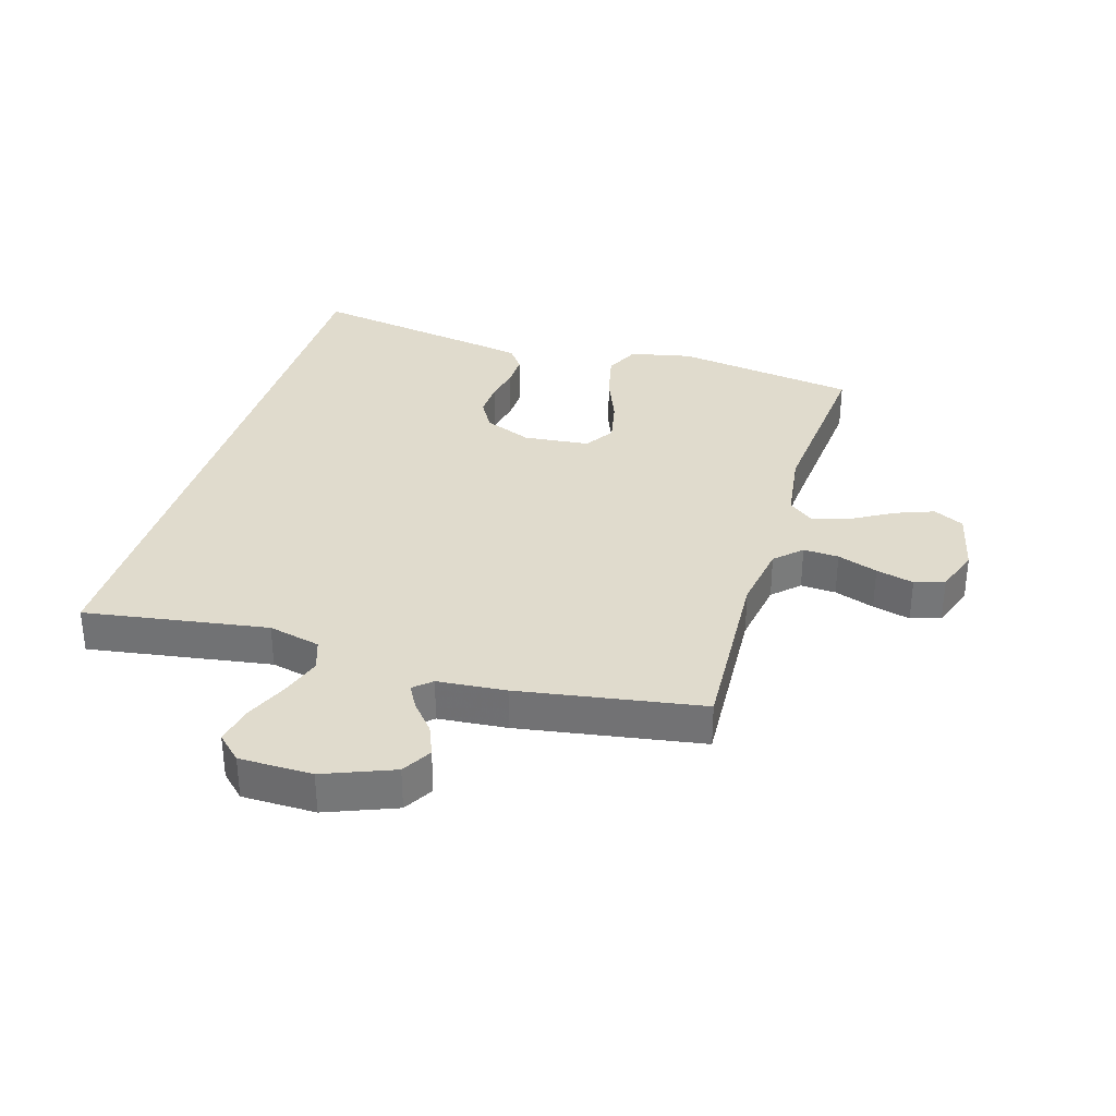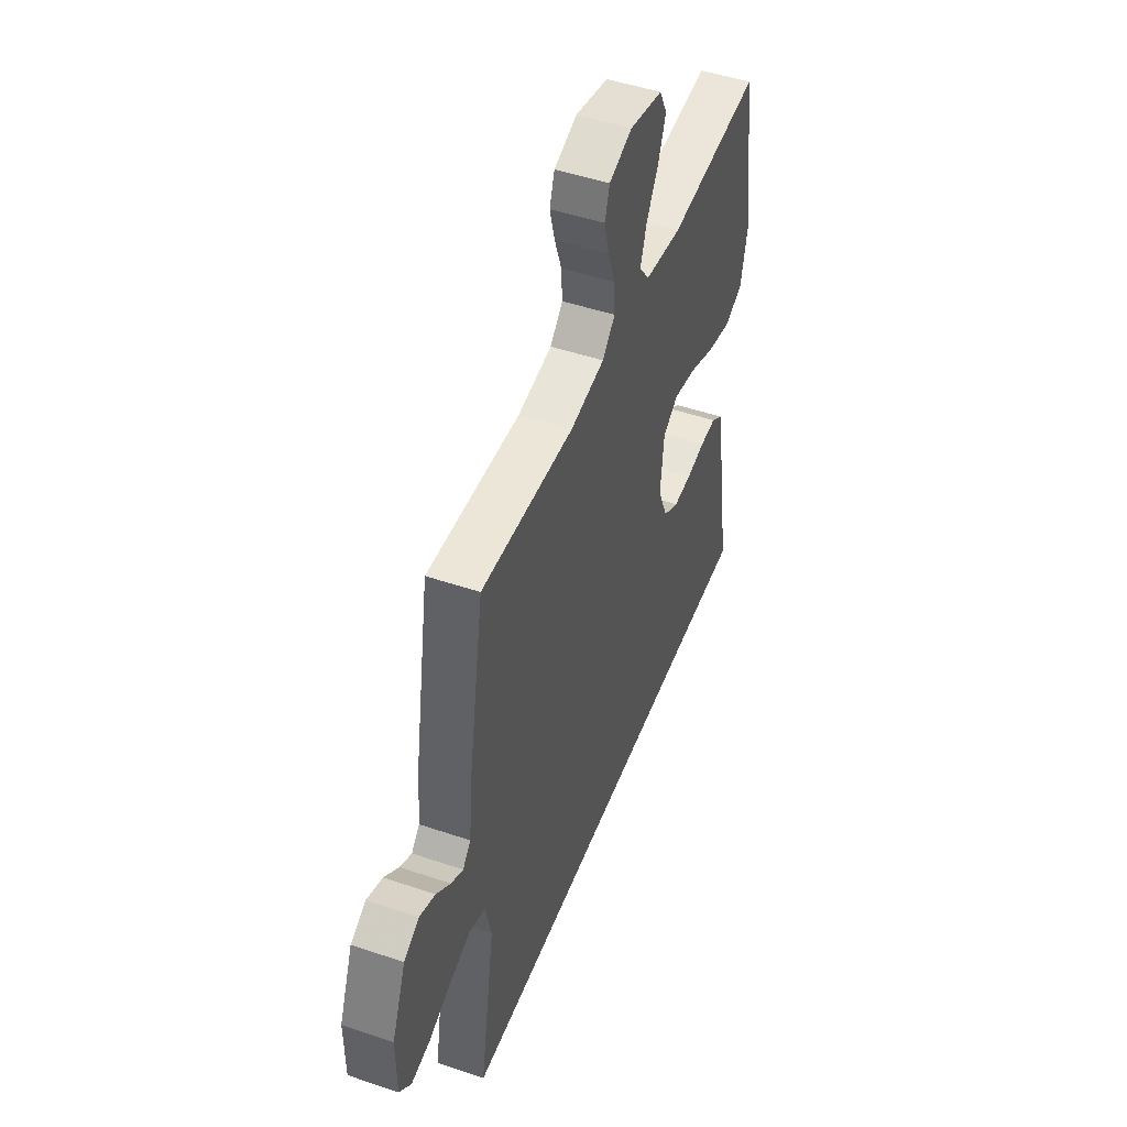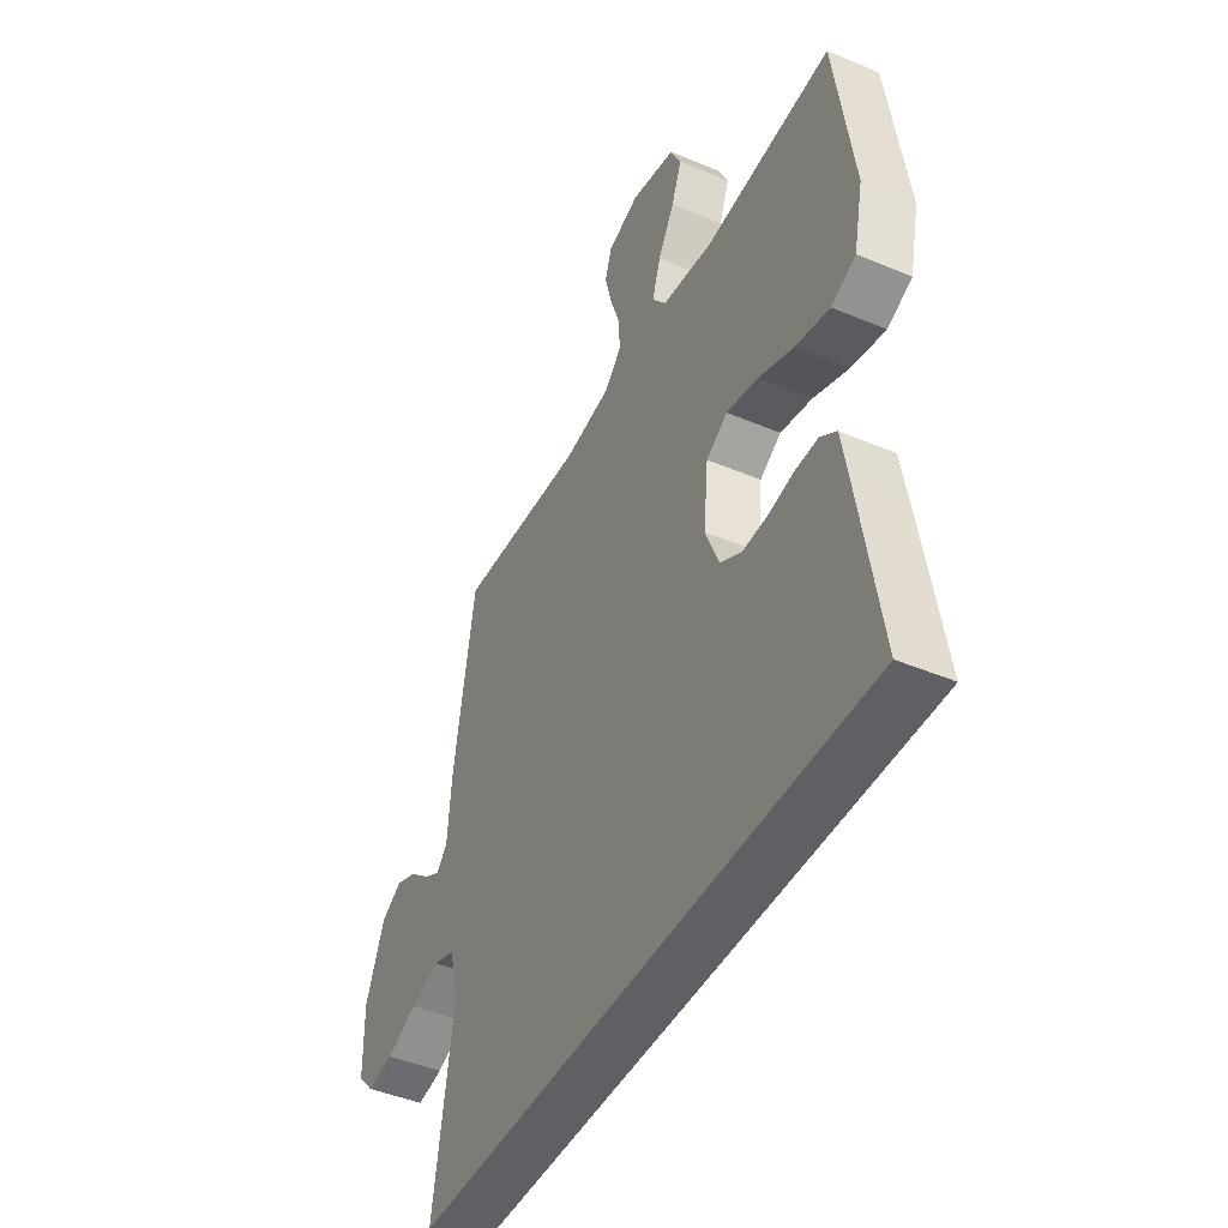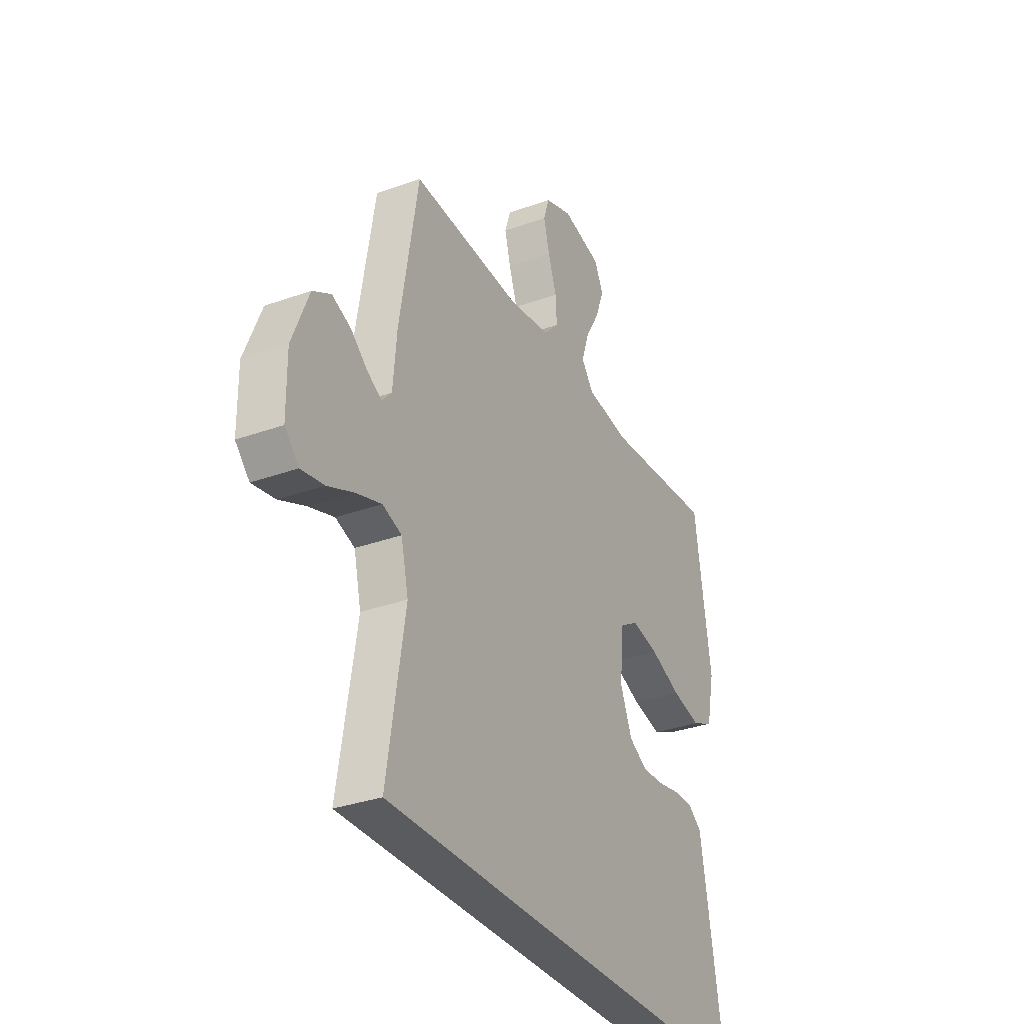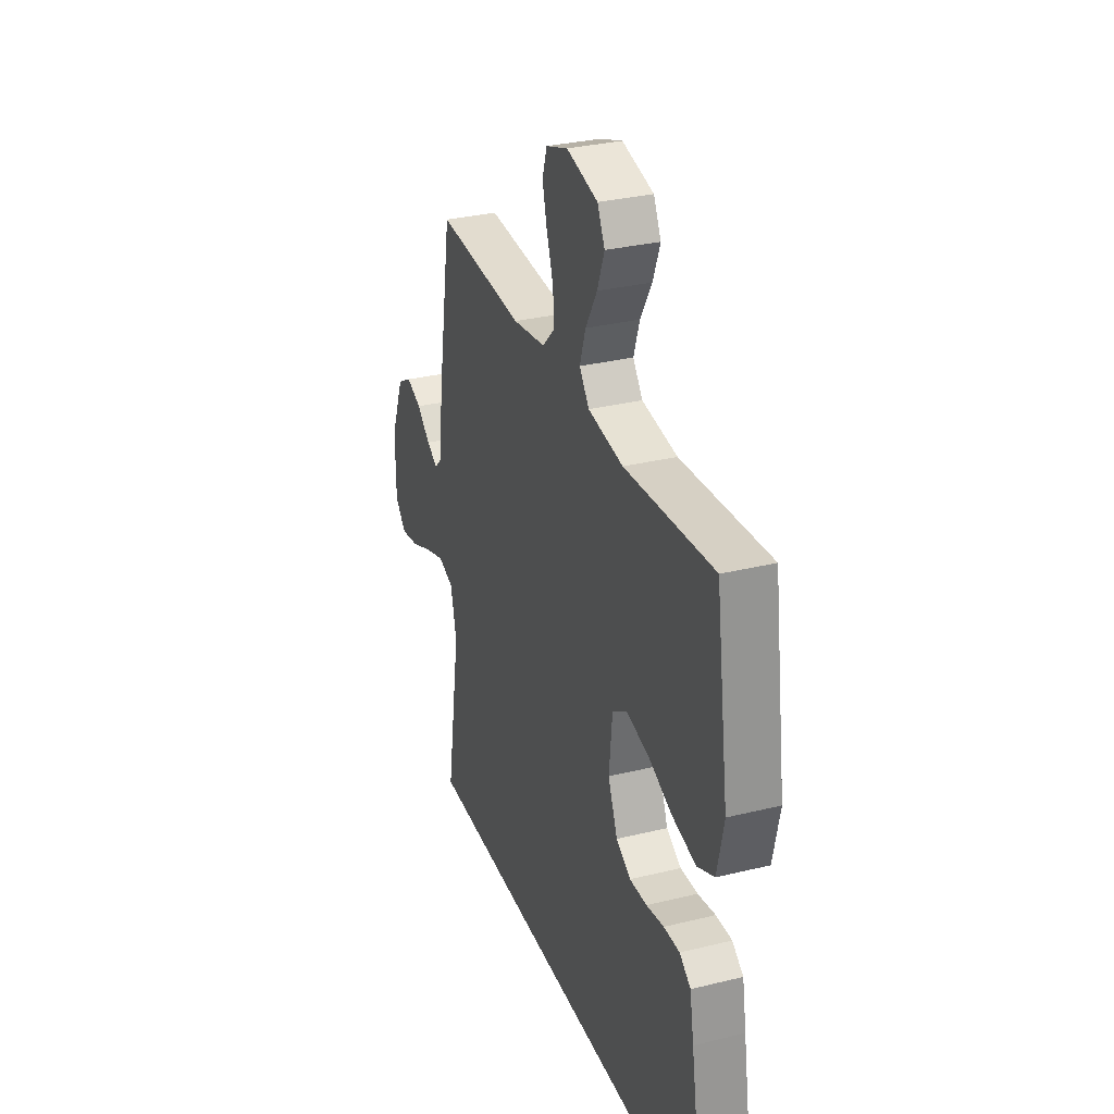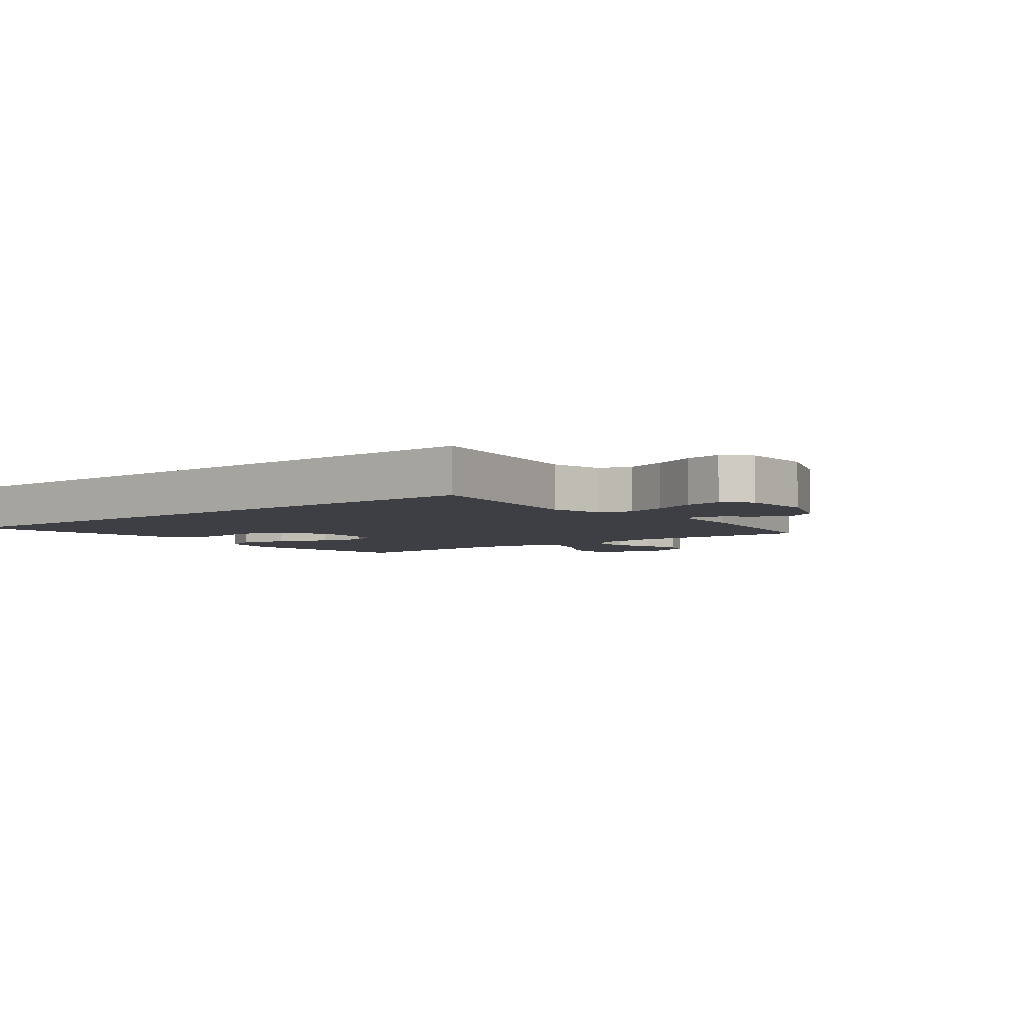
<metadata>
{"format":"obj","ext":"obj","renderer":"f3d","projection":"perspective","resolution":1024,"background":"white","views":[{"elev":33.3,"azim":-73.1,"up":"+Y"},{"elev":48.5,"azim":-69.3,"up":"+Z"},{"elev":-44.3,"azim":63.8,"up":"+Z"},{"elev":-32.4,"azim":-63.3,"up":"+Z"},{"elev":31.2,"azim":70.7,"up":"+Z"},{"elev":-4.4,"azim":-141.2,"up":"+Y"}]}
</metadata>
<code>
v 0.5 0.07 0.5
v 0.544 0.07 0.2
v 0.522 0.07 0.098
v 0.464 0.07 0.072
v 0.385 0.07 0.09
v 0.301 0.07 0.124
v 0.227 0.07 0.14
v 0.177 0.07 0.109
v 0.166 0.07 0
v 0.198 0.07 -0.078
v 0.248 0.07 -0.107
v 0.307 0.07 -0.105
v 0.367 0.07 -0.094
v 0.421 0.07 -0.093
v 0.459 0.07 -0.121
v 0.473 0.07 -0.2
v 0.523 0.07 -0.5
v -0.551 0.07 -0.5
v -0.503 0.07 -0.2
v -0.523 0.07 -0.114
v -0.575 0.07 -0.096
v -0.643 0.07 -0.118
v -0.715 0.07 -0.149
v -0.777 0.07 -0.16
v -0.815 0.07 -0.12
v -0.816 0.07 0
v -0.771 0.07 0.113
v -0.722 0.07 0.141
v -0.671 0.07 0.12
v -0.625 0.07 0.081
v -0.586 0.07 0.059
v -0.56 0.07 0.088
v -0.55 0.07 0.2
v -0.5 0.07 0.5
v -0.2 0.07 0.482
v -0.089 0.07 0.499
v -0.048 0.07 0.541
v -0.051 0.07 0.599
v -0.074 0.07 0.665
v -0.09 0.07 0.727
v -0.074 0.07 0.776
v 0 0.07 0.802
v 0.106 0.07 0.777
v 0.131 0.07 0.727
v 0.107 0.07 0.664
v 0.068 0.07 0.597
v 0.048 0.07 0.536
v 0.081 0.07 0.493
v 0.2 0.07 0.476
v 0.5 0 0.5
v 0.544 0 0.2
v 0.522 0 0.098
v 0.464 0 0.072
v 0.385 0 0.09
v 0.301 0 0.124
v 0.227 0 0.14
v 0.177 0 0.109
v 0.166 0 0
v 0.198 0 -0.078
v 0.248 0 -0.107
v 0.307 0 -0.105
v 0.367 0 -0.094
v 0.421 0 -0.093
v 0.459 0 -0.121
v 0.473 0 -0.2
v 0.523 0 -0.5
v -0.551 0 -0.5
v -0.503 0 -0.2
v -0.523 0 -0.114
v -0.575 0 -0.096
v -0.643 0 -0.118
v -0.715 0 -0.149
v -0.777 0 -0.16
v -0.815 0 -0.12
v -0.816 0 0
v -0.771 0 0.113
v -0.722 0 0.141
v -0.671 0 0.12
v -0.625 0 0.081
v -0.586 0 0.059
v -0.56 0 0.088
v -0.55 0 0.2
v -0.5 0 0.5
v -0.2 0 0.482
v -0.089 0 0.499
v -0.048 0 0.541
v -0.051 0 0.599
v -0.074 0 0.665
v -0.09 0 0.727
v -0.074 0 0.776
v 0 0 0.802
v 0.106 0 0.777
v 0.131 0 0.727
v 0.107 0 0.664
v 0.068 0 0.597
v 0.048 0 0.536
v 0.081 0 0.493
v 0.2 0 0.476
f 44 45 46
f 43 44 46
f 42 43 46
f 41 42 46
f 40 41 46
f 39 40 46
f 38 39 46
f 37 38 46 47
f 36 37 47 48
f 32 33 34 35
f 36 48 49
f 35 36 49
f 32 35 49
f 31 32 49
f 28 29 30
f 27 28 30
f 26 27 30
f 25 26 30
f 24 25 30
f 23 24 30
f 22 23 30
f 21 22 30 31
f 17 18 19
f 16 17 19
f 15 16 19
f 14 15 19
f 12 13 14
f 12 14 19
f 11 12 19
f 10 11 19 20
f 4 5 6
f 3 4 6
f 2 3 6
f 1 2 6
f 49 1 6
f 49 6 7
f 31 49 7 8
f 20 21 31
f 10 20 31
f 9 10 31
f 8 9 31
f 95 94 93
f 95 93 92
f 95 92 91
f 95 91 90
f 95 90 89
f 95 89 88
f 95 88 87
f 96 95 87 86
f 97 96 86 85
f 84 83 82 81
f 98 97 85
f 98 85 84
f 98 84 81
f 98 81 80
f 79 78 77
f 79 77 76
f 79 76 75
f 79 75 74
f 79 74 73
f 79 73 72
f 79 72 71
f 80 79 71 70
f 68 67 66
f 68 66 65
f 68 65 64
f 68 64 63
f 63 62 61
f 68 63 61
f 68 61 60
f 69 68 60 59
f 55 54 53
f 55 53 52
f 55 52 51
f 55 51 50
f 55 50 98
f 56 55 98
f 57 56 98 80
f 80 70 69
f 80 69 59
f 80 59 58
f 80 58 57
f 1 50 51 2
f 2 51 52 3
f 3 52 53 4
f 4 53 54 5
f 5 54 55 6
f 6 55 56 7
f 7 56 57 8
f 8 57 58 9
f 9 58 59 10
f 10 59 60 11
f 11 60 61 12
f 12 61 62 13
f 13 62 63 14
f 14 63 64 15
f 15 64 65 16
f 16 65 66 17
f 17 66 67 18
f 18 67 68 19
f 19 68 69 20
f 20 69 70 21
f 21 70 71 22
f 22 71 72 23
f 23 72 73 24
f 24 73 74 25
f 25 74 75 26
f 26 75 76 27
f 27 76 77 28
f 28 77 78 29
f 29 78 79 30
f 30 79 80 31
f 31 80 81 32
f 32 81 82 33
f 33 82 83 34
f 34 83 84 35
f 35 84 85 36
f 36 85 86 37
f 37 86 87 38
f 38 87 88 39
f 39 88 89 40
f 40 89 90 41
f 41 90 91 42
f 42 91 92 43
f 43 92 93 44
f 44 93 94 45
f 45 94 95 46
f 46 95 96 47
f 47 96 97 48
f 48 97 98 49
f 49 98 50 1

</code>
